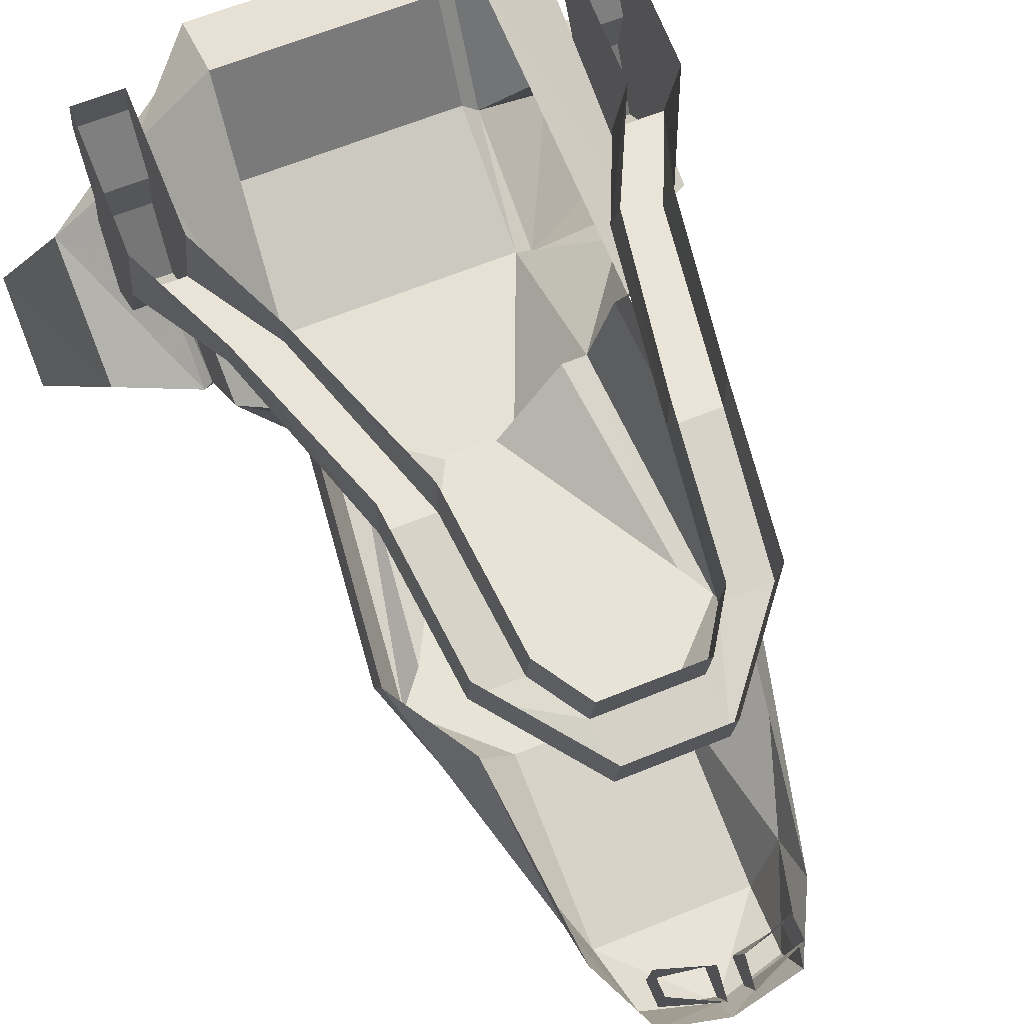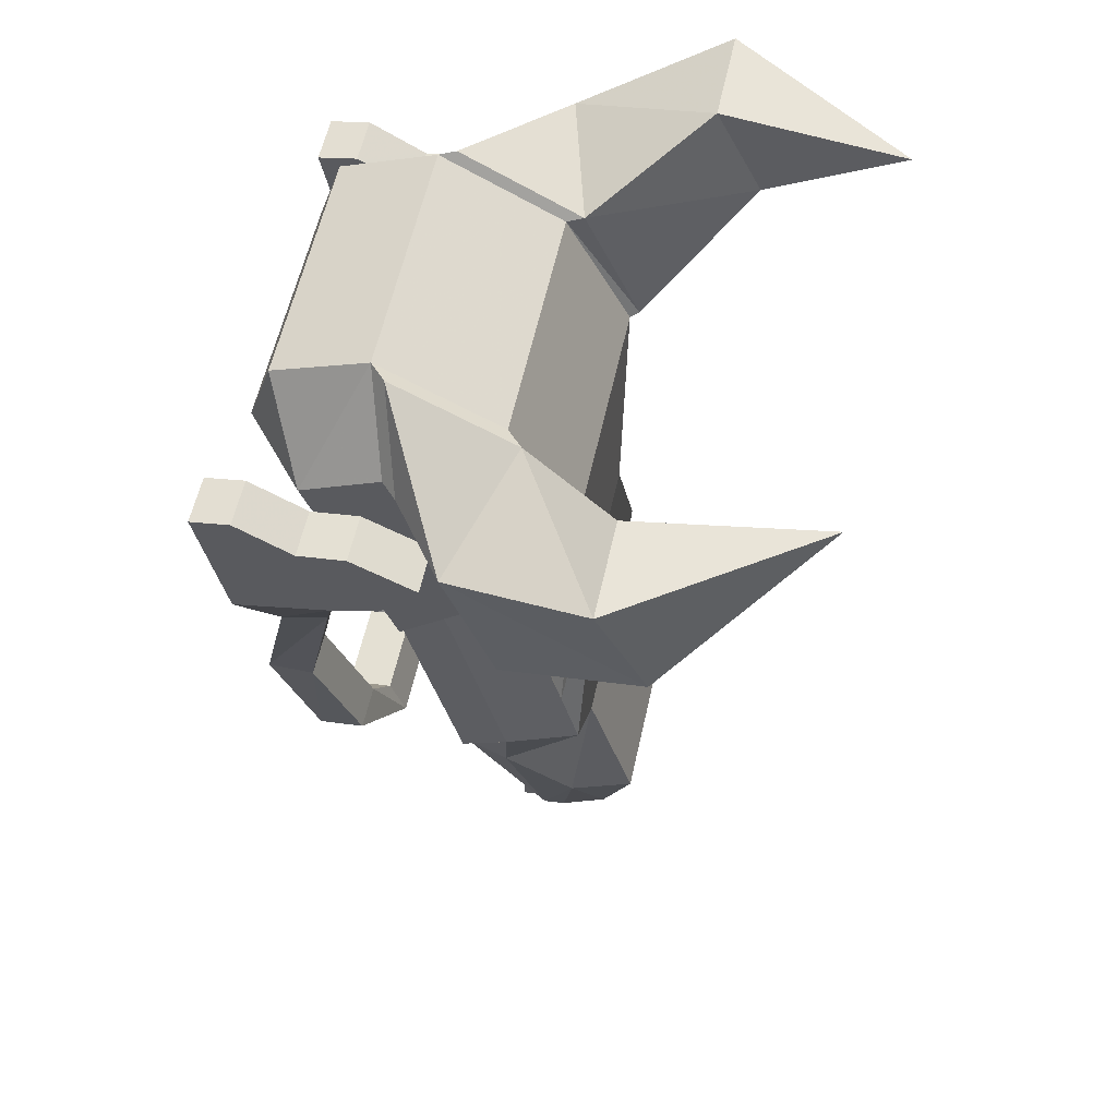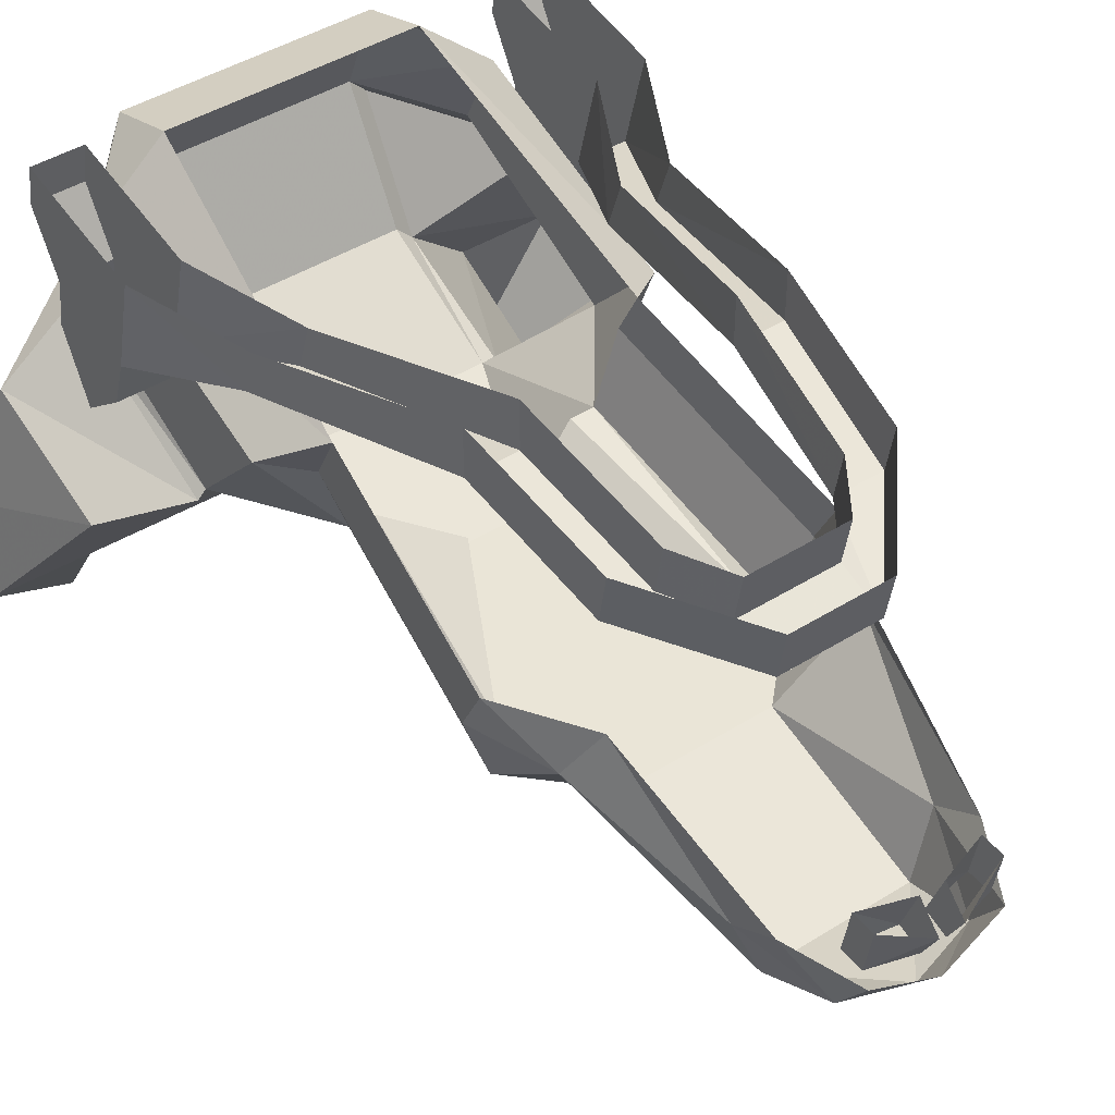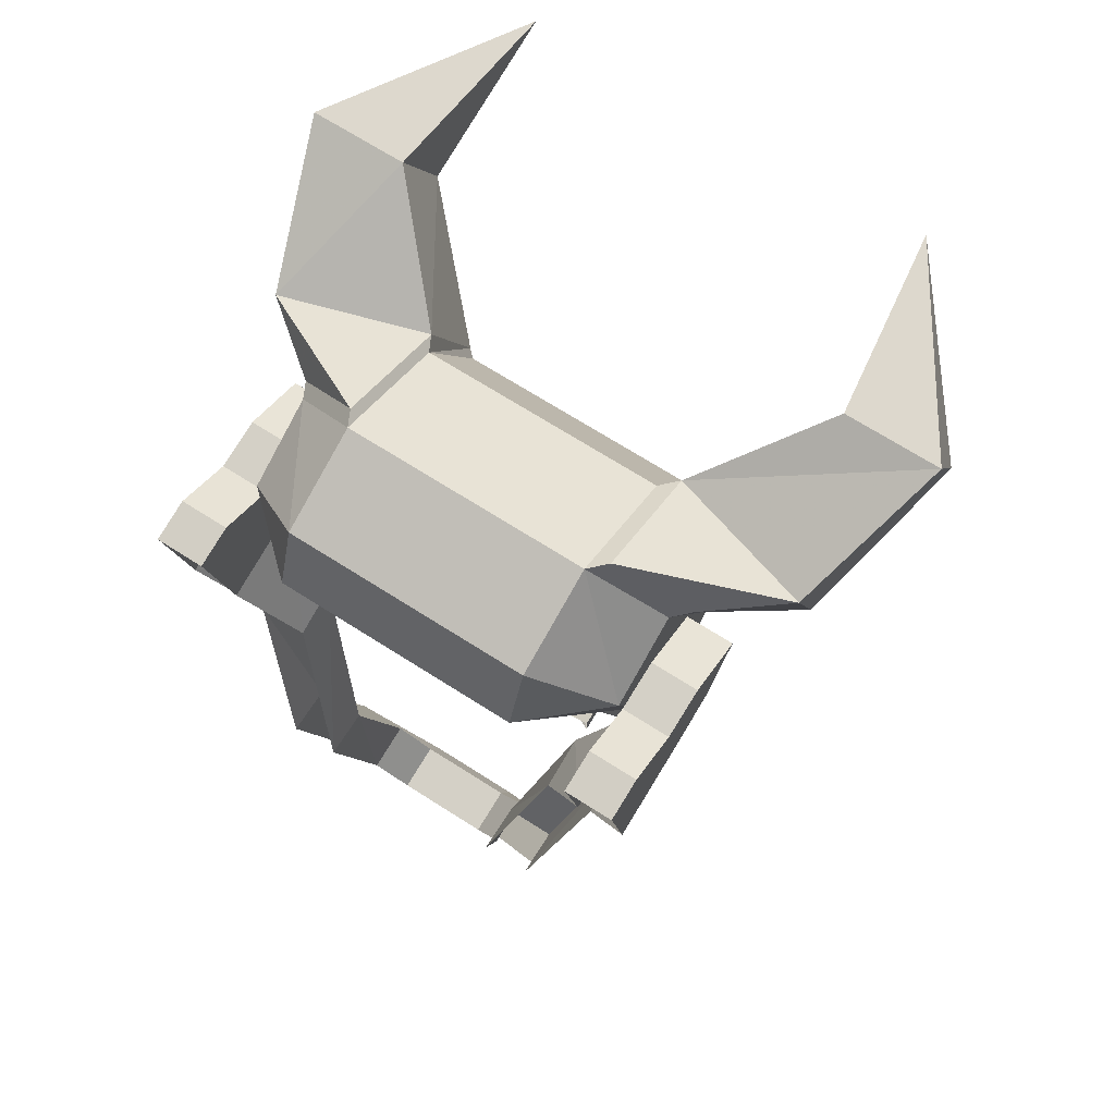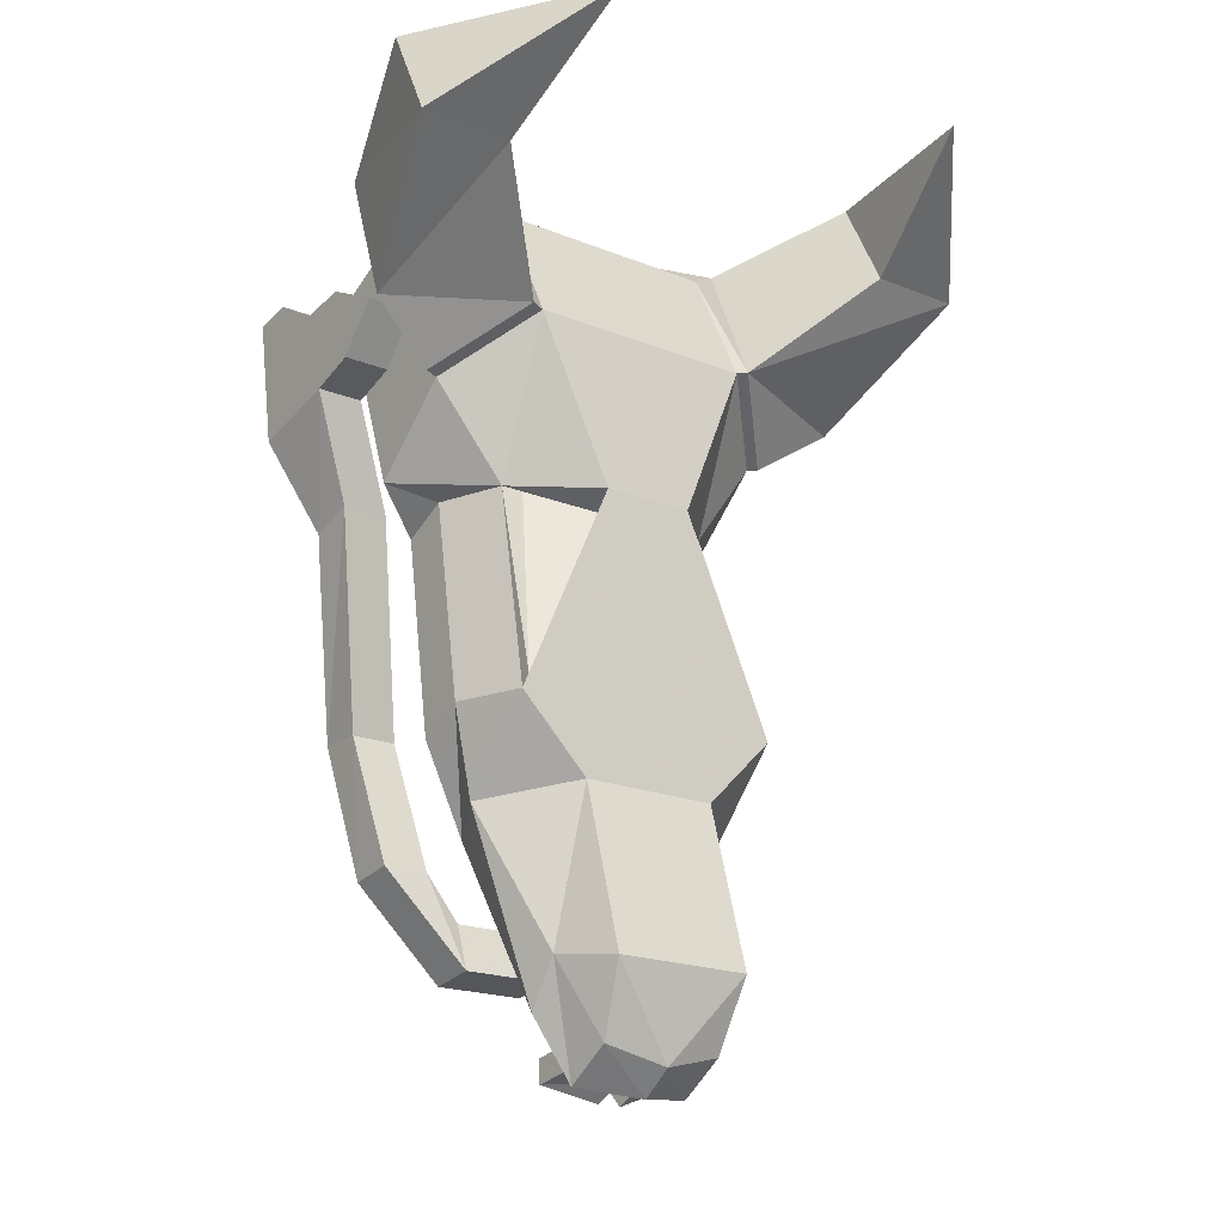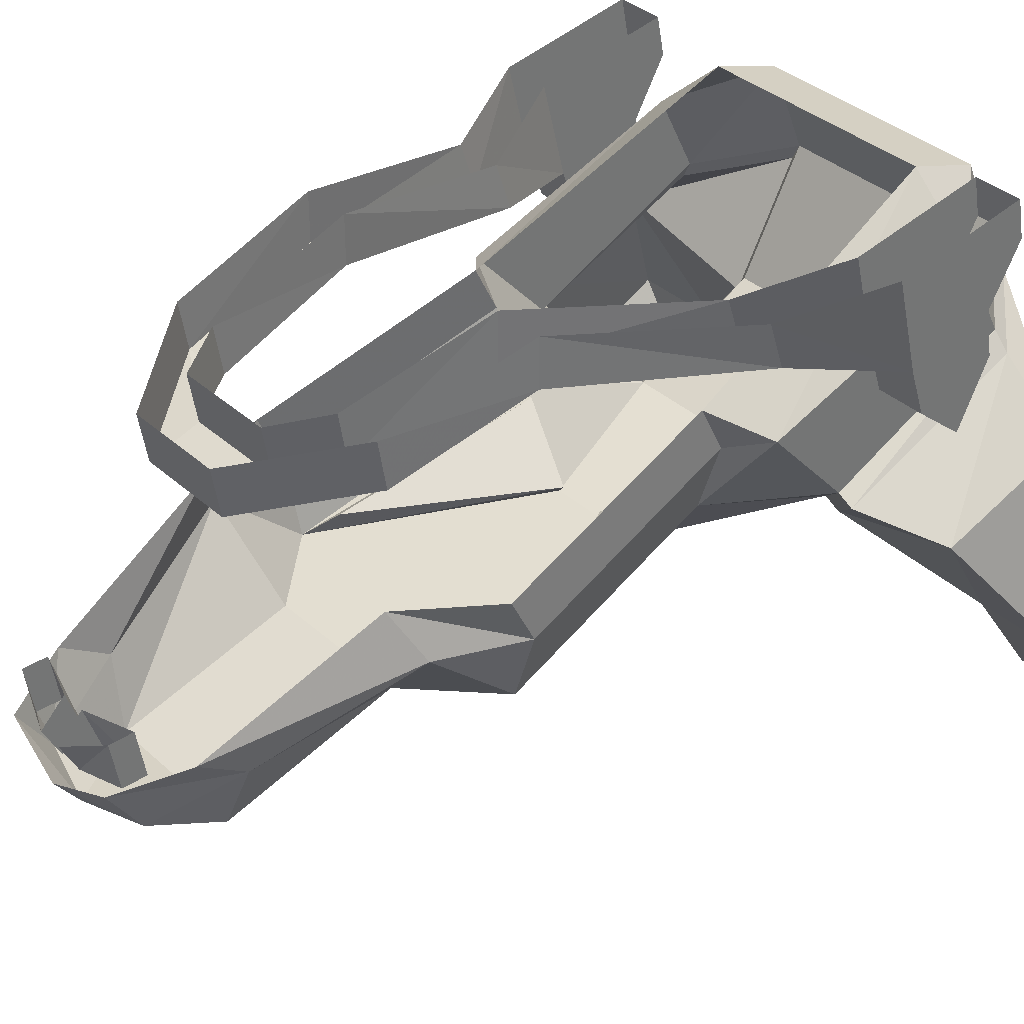
<metadata>
{"format":"obj","ext":"obj","renderer":"f3d","projection":"perspective","resolution":1024,"background":"white","views":[{"elev":62.4,"azim":157.3,"up":"+Y"},{"elev":58.6,"azim":-77.6,"up":"+Z"},{"elev":44.4,"azim":143.8,"up":"+Y"},{"elev":69.7,"azim":-147.5,"up":"+Z"},{"elev":-19.4,"azim":-37.2,"up":"+Z"},{"elev":36.0,"azim":-130.4,"up":"+Y"}]}
</metadata>
<code>
v -0.0625 -0.3438 -0.4219
v 0 -0.3516 -0.4375
v -0.07031 -0.375 -0.3516
v -0.09375 -0.3125 -0.3438
v -0.0625 -0.2969 -0.4531
v 0 -0.3203 -0.4609
v 0.0625 -0.2969 -0.4531
v 0.0625 -0.3438 -0.4219
v 0.07031 -0.375 -0.3516
v 0.07031 -0.3281 -0.1875
v -0.07031 -0.3281 -0.1875
v -0.1406 -0.25 -0.2031
v -0.09375 -0.2812 -0.3906
v -0.04688 -0.3281 0.09375
v -0.02344 -0.3047 0.07812
v -0.1172 -0.3047 -0.09375
v -0.1406 -0.3281 -0.1172
v 0.04688 -0.3281 0.09375
v 0.1172 -0.3203 0.2578
v -0.1172 -0.3203 0.2578
v -0.1172 -0.2578 0.1016
v -0.09375 -0.2578 0.1016
v -0.1406 -0.1875 0.1016
v -0.1641 -0.2578 -0.1172
v 0.1406 -0.3281 -0.1172
v 0.02344 -0.3047 0.07812
v 0.09375 -0.2578 0.1016
v 0.1172 -0.2578 0.1016
v 0.1875 -0.25 0.1953
v 0.1953 -0.2578 0.1953
v 0.125 -0.3281 0.2578
v 0.1172 -0.2578 0.3828
v -0.1172 -0.2578 0.3828
v -0.1328 -0.2734 0.3828
v -0.1328 -0.3281 0.2578
v -0.1875 -0.25 0.1953
v -0.1875 -0.1641 0.1172
v -0.1406 -0.1406 0.07812
v -0.1641 -0.2109 -0.1406
v -0.1172 -0.2031 -0.2266
v 0.1172 -0.3047 -0.09375
v 0.1641 -0.2578 -0.1172
v 0.1406 -0.1875 0.1016
v 0.1875 -0.1641 0.1172
v 0.1875 -0.08594 0.3359
v 0.1875 -0.1641 0.375
v 0.1953 -0.1797 0.375
v 0.2656 -0.2344 0.375
v 0.2656 -0.2812 0.2422
v 0.3125 -0.4219 0.3516
v 0.2188 -0.4219 0.3516
v 0.125 -0.2734 0.3828
v 0.1172 -0.1406 0.4453
v -0.1172 -0.1406 0.4453
v -0.1328 -0.1562 0.4453
v -0.2734 -0.2344 0.375
v -0.3203 -0.375 0.4453
v -0.2266 -0.375 0.4453
v -0.2266 -0.4219 0.3516
v -0.2734 -0.2812 0.2422
v -0.2031 -0.2578 0.1953
v -0.1875 -0.1641 0.375
v -0.1875 -0.08594 0.3359
v -0.1172 -0.02344 0.3359
v -0.1406 0 -0.09375
v -0.1406 -0.04688 -0.09375
v -0.1875 -0.09375 0.1172
v -0.1875 -0.04688 0.1016
v -0.2344 -0.1172 0.2188
v -0.2344 -0.02344 0.1953
v -0.2344 -0.09375 0.3047
v -0.2344 -0.03906 0.3359
v -0.2344 0 0.3281
v -0.1875 -0.03906 0.3359
v -0.1875 0 0.3281
v -0.1875 -0.09375 0.3047
v -0.1875 -0.1172 0.2188
v -0.1875 -0.02344 0.1953
v -0.1406 -0.09375 0.1172
v -0.1406 -0.04688 0.1016
v -0.09375 -0.04688 -0.09375
v -0.09375 0 -0.09375
v -0.07812 -0.08594 -0.2266
v -0.07812 -0.03906 -0.2344
v -0.04688 -0.09375 -0.2734
v -0.04688 -0.04688 -0.2812
v 0.04688 -0.04688 -0.2812
v 0.04688 -0.09375 -0.2734
v 0.07812 -0.08594 -0.2266
v 0.07812 -0.03906 -0.2344
v 0.09375 -0.04688 -0.09375
v 0.09375 0 -0.09375
v 0.1406 -0.09375 0.1172
v 0.1406 -0.04688 0.1016
v 0.1875 -0.1172 0.2188
v 0.1875 -0.02344 0.1953
v 0.1875 -0.09375 0.3047
v 0.1875 -0.03906 0.3359
v 0.1875 0 0.3281
v 0.2344 -0.03906 0.3359
v 0.2344 0 0.3281
v 0.2344 -0.09375 0.3047
v 0.2344 -0.1172 0.2188
v 0.2344 -0.02344 0.1953
v 0.1875 -0.09375 0.1172
v 0.1875 -0.04688 0.1016
v 0.1406 -0.04688 -0.09375
v 0.1406 0 -0.09375
v 0.125 -0.08594 -0.2266
v 0.125 -0.03906 -0.2344
v 0.04688 -0.1094 -0.3203
v 0.04688 -0.0625 -0.3281
v -0.04688 -0.1094 -0.3203
v -0.04688 -0.0625 -0.3281
v -0.125 -0.08594 -0.2266
v -0.125 -0.03906 -0.2344
v -0.2344 -0.1641 0.2344
v -0.2344 -0.2031 0.2812
v -0.2344 -0.1406 0.3125
v -0.1875 -0.1406 0.3125
v 0.1875 -0.1641 0.2344
v 0.1875 -0.2031 0.2812
v 0.1875 -0.1406 0.3125
v 0.2344 -0.1406 0.3125
v -0.1875 -0.2031 0.2812
v -0.1875 -0.1641 0.2344
v 0.2344 -0.2031 0.2812
v 0.2344 -0.1641 0.2344
v 0.1406 -0.25 -0.2031
v 0.1641 -0.2109 -0.1406
v 0.1406 -0.1406 0.07812
v 0.1172 -0.02344 0.3359
v 0.1172 -0.04688 0.4062
v 0.125 -0.1562 0.4453
v 0.2188 -0.375 0.4453
v 0.3125 -0.375 0.4453
v 0.1953 -0.5547 0.4531
v -0.1172 -0.04688 0.4062
v -0.2031 -0.1797 0.375
v -0.3203 -0.4219 0.3516
v -0.2031 -0.5547 0.4531
v 0.09375 -0.2812 -0.3906
v 0.09375 -0.3125 -0.3438
v 0.1172 -0.2031 -0.2266
v -0.01562 -0.2969 -0.4219
v -0.01562 -0.3047 -0.4453
v -0.01562 -0.2734 -0.4609
v -0.01562 -0.25 -0.4375
v -0.0625 -0.2969 -0.4141
v -0.0625 -0.25 -0.4219
v -0.0625 -0.2969 -0.4375
v -0.0625 -0.25 -0.4453
v 0.007812 -0.25 -0.4375
v 0.007812 -0.2734 -0.4609
v 0.007812 -0.3047 -0.4453
v 0.007812 -0.2969 -0.4219
v 0.05469 -0.25 -0.4219
v 0.05469 -0.2969 -0.4141
v 0.05469 -0.25 -0.4453
v 0.05469 -0.2969 -0.4375
f 1 2 3
f 2 8 9
f 14 15 16
f 14 16 17
f 14 21 15
f 15 21 22
f 15 22 16
f 16 22 21
f 16 21 17
f 18 25 26
f 18 26 27
f 18 27 28
f 25 41 26
f 26 41 27
f 27 41 25
f 27 25 28
f 1 3 4
f 1 4 5
f 1 5 6
f 1 6 2
f 2 6 7
f 2 7 8
f 2 9 3
f 3 9 10
f 3 10 11
f 3 11 4
f 4 11 12
f 4 12 13
f 4 13 5
f 14 17 18
f 14 18 19
f 14 19 20
f 14 20 21
f 17 21 23
f 17 23 24
f 17 24 12
f 17 12 11
f 17 11 25
f 17 25 18
f 18 28 19
f 19 28 29
f 19 29 30
f 19 30 31
f 19 31 32
f 19 32 33
f 19 33 20
f 20 33 34
f 20 34 35
f 20 35 36
f 20 36 21
f 21 36 37
f 21 37 23
f 23 37 38
f 23 38 39
f 23 39 24
f 24 39 40
f 24 40 12
f 12 40 13
f 28 25 42
f 28 42 43
f 28 43 44
f 28 44 29
f 29 44 45
f 29 45 46
f 29 46 47
f 29 47 30
f 30 47 48
f 30 48 49
f 30 49 31
f 31 49 50
f 31 50 51
f 31 51 52
f 31 52 32
f 32 52 53
f 32 53 33
f 33 53 54
f 33 54 55
f 33 55 34
f 34 55 56
f 34 56 57
f 34 57 58
f 34 58 35
f 35 58 59
f 35 59 60
f 35 60 61
f 35 61 36
f 36 61 62
f 36 62 37
f 37 62 63
f 37 63 64
f 37 64 38
f 65 66 67
f 65 67 68
f 68 67 69
f 68 69 70
f 70 69 71
f 70 71 72
f 70 72 73
f 73 72 74
f 73 74 75
f 75 74 76
f 75 76 77
f 75 77 78
f 78 77 79
f 78 79 80
f 80 79 81
f 80 81 82
f 82 81 83
f 82 83 84
f 84 83 85
f 84 85 86
f 86 85 87
f 87 85 88
f 87 88 89
f 87 89 90
f 90 89 91
f 90 91 92
f 92 91 93
f 92 93 94
f 94 93 95
f 94 95 96
f 96 95 97
f 96 97 98
f 96 98 99
f 99 98 100
f 99 100 101
f 101 100 102
f 101 102 103
f 101 103 104
f 104 103 105
f 104 105 106
f 106 105 107
f 106 107 108
f 108 107 109
f 108 109 110
f 110 109 111
f 110 111 112
f 112 111 113
f 112 113 114
f 114 113 115
f 114 115 116
f 116 115 66
f 116 66 65
f 113 85 83
f 113 83 115
f 115 83 66
f 66 83 81
f 66 81 79
f 66 79 67
f 67 79 69
f 69 79 77
f 69 77 117
f 69 117 118
f 69 118 119
f 69 119 71
f 71 119 120
f 71 120 76
f 71 76 72
f 72 76 74
f 111 88 85
f 111 85 113
f 109 89 88
f 109 88 111
f 91 107 105
f 91 105 93
f 93 105 95
f 95 105 103
f 95 103 121
f 95 121 122
f 95 122 123
f 95 123 97
f 97 123 124
f 97 124 102
f 97 102 98
f 98 102 100
f 76 120 125
f 76 125 126
f 76 126 77
f 77 126 117
f 117 126 118
f 118 126 125
f 118 125 119
f 119 125 120
f 102 124 127
f 102 127 128
f 102 128 103
f 103 128 121
f 121 128 122
f 122 128 127
f 122 127 123
f 123 127 124
f 109 107 91
f 109 91 89
f 11 10 25
f 25 10 129
f 25 129 42
f 42 129 130
f 42 130 131
f 42 131 43
f 43 131 44
f 44 131 45
f 45 131 132
f 45 132 133
f 45 133 46
f 46 133 53
f 46 53 134
f 46 134 47
f 47 134 48
f 48 134 52
f 48 52 135
f 48 135 136
f 48 136 49
f 49 136 50
f 50 136 137
f 50 137 51
f 51 137 135
f 51 135 52
f 53 133 138
f 53 138 54
f 54 138 63
f 54 63 62
f 54 62 139
f 54 139 55
f 55 139 56
f 56 139 60
f 56 60 140
f 56 140 57
f 57 140 141
f 57 141 58
f 58 141 59
f 59 141 140
f 59 140 60
f 64 63 138
f 64 138 132
f 132 138 133
f 142 143 8
f 142 8 7
f 144 129 143
f 144 143 142
f 130 129 144
f 129 10 9
f 129 9 143
f 143 9 8
f 60 139 61
f 61 139 62
f 136 135 137
f 52 134 53
f 145 146 147
f 145 147 148
f 145 148 149
f 149 148 150
f 149 150 151
f 151 150 152
f 151 152 146
f 146 152 147
f 153 154 155
f 153 155 156
f 153 156 157
f 157 156 158
f 157 158 159
f 159 158 160
f 159 160 154
f 154 160 155

</code>
